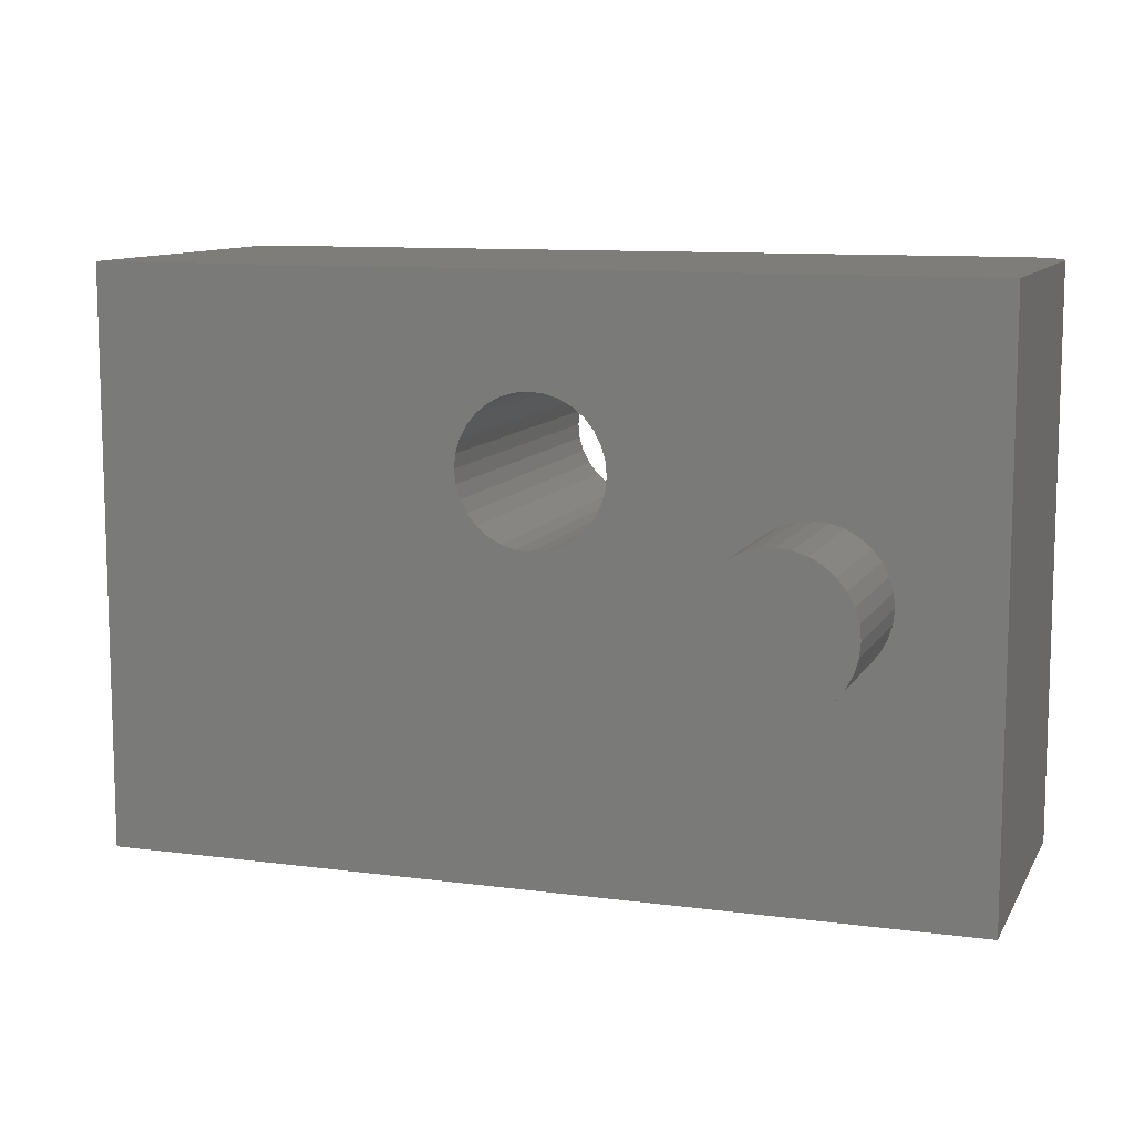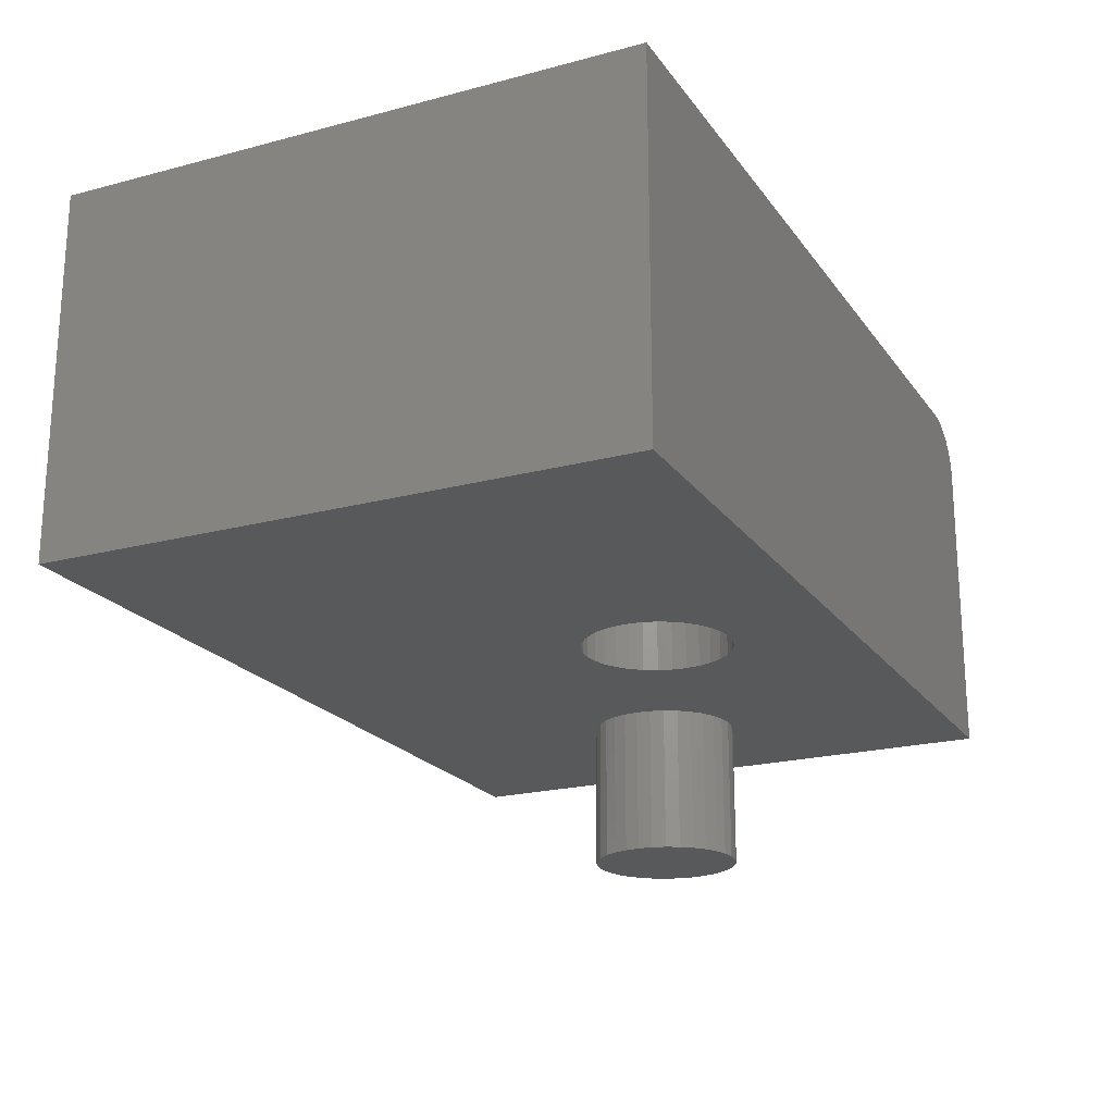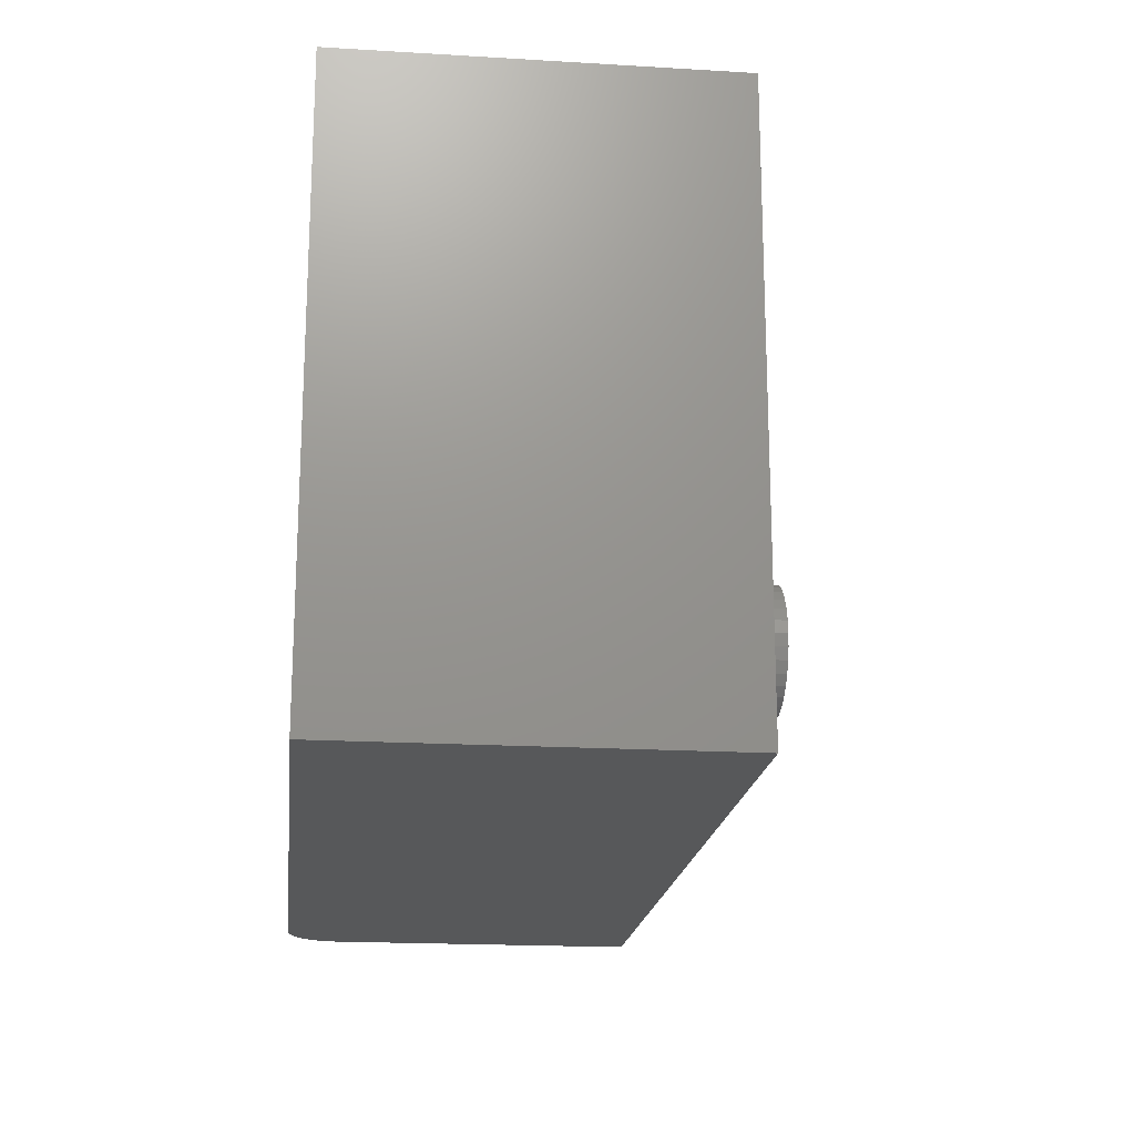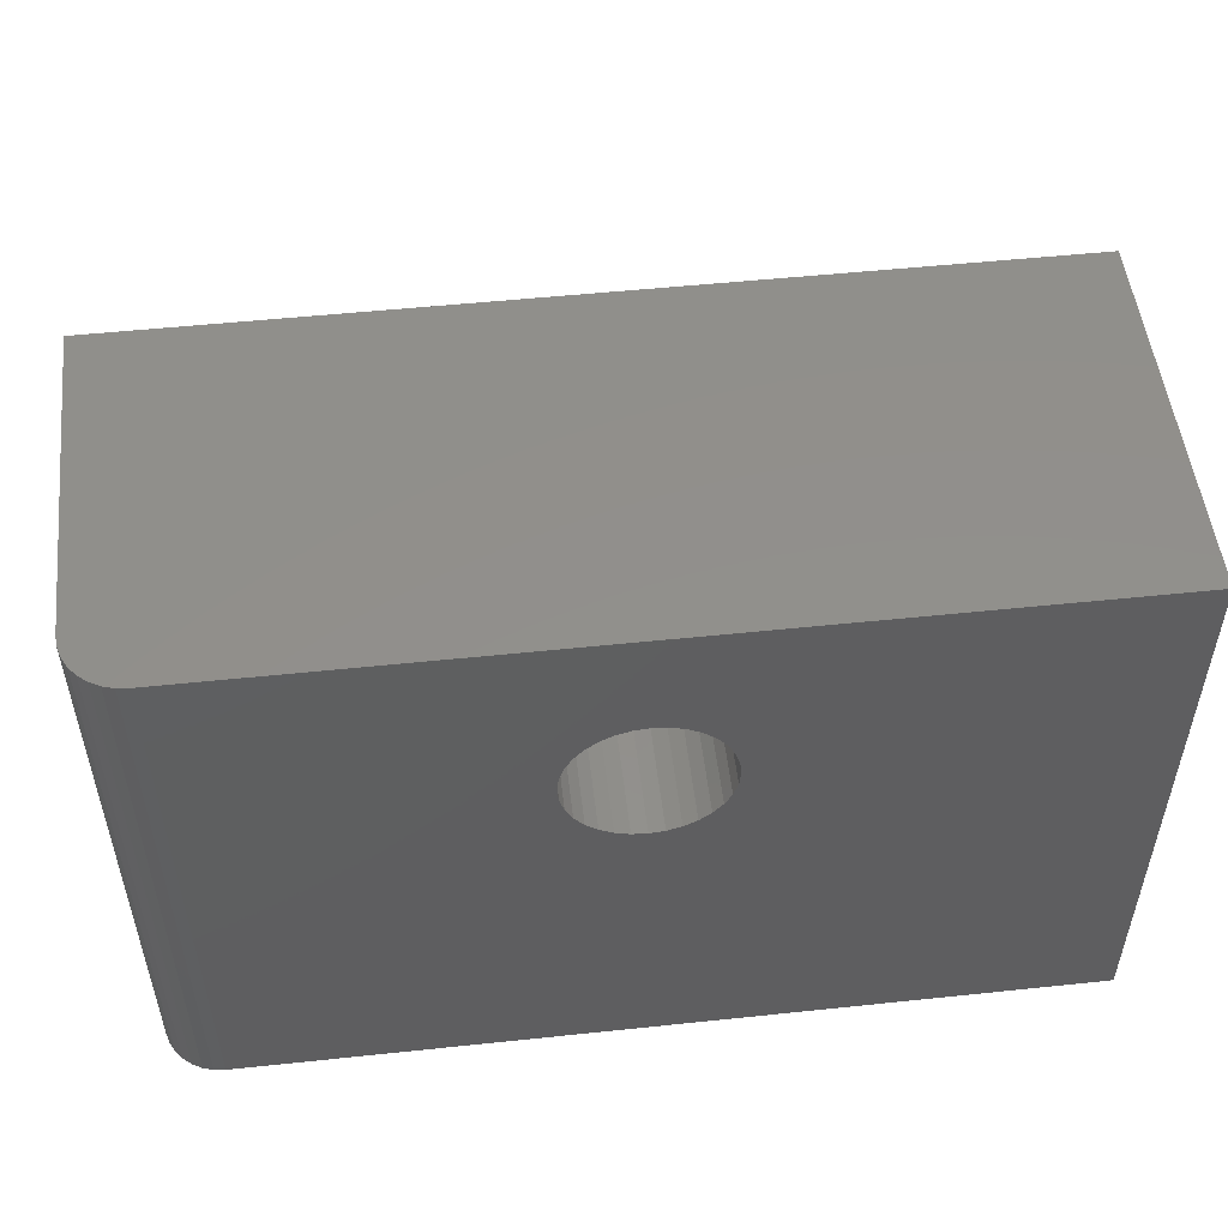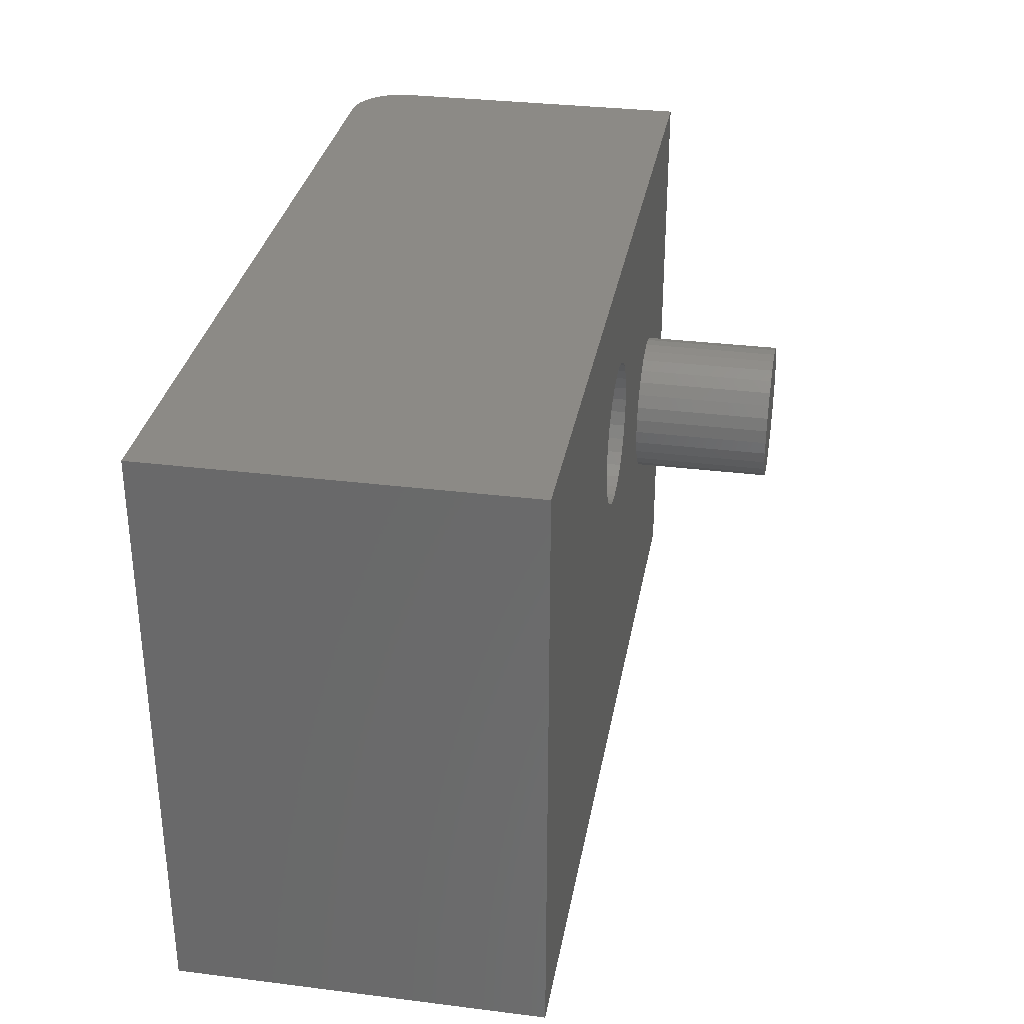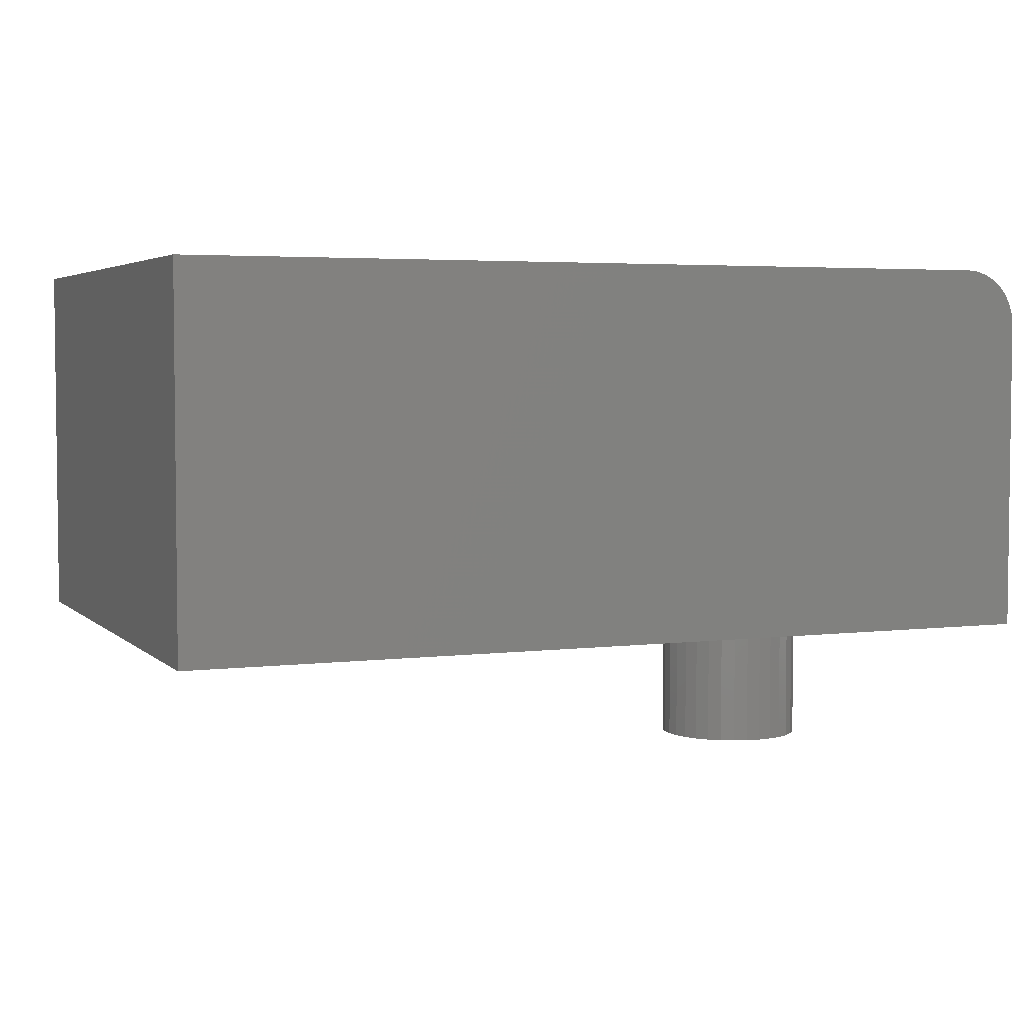
<metadata>
{"format":"stl","ext":"stl","renderer":"f3d","projection":"perspective","resolution":1024,"background":"white","views":[{"elev":10.3,"azim":18.6,"up":"+Z"},{"elev":-20.8,"azim":-64.5,"up":"+Y"},{"elev":-18.7,"azim":-96.5,"up":"+Z"},{"elev":51.8,"azim":173.5,"up":"+Z"},{"elev":31.8,"azim":-80.0,"up":"+Z"},{"elev":4.1,"azim":-22.4,"up":"+Y"}]}
</metadata>
<code>
# stl→obj: 152 verts, 304 faces
v 0.3281 -0.3125 4.641e-17
v 0.3306 -0.3125 0.02464
v 0.001316 -0.3125 0.05337
v 0.4061 -0.3125 0.1167
v 0.1063 -0.3125 0.1095
v 0.3843 -0.3125 0.105
v 0.3377 -0.3125 0.04834
v 0.02596 -0.3125 0.0558
v 0.75 -0.3125 -0.5
v 0.5808 -0.3125 -4.641e-17
v 0.5783 -0.3125 -0.02464
v 0.5711 -0.3125 -0.04834
v 0.5595 -0.3125 -0.07018
v 0.5438 -0.3125 -0.08932
v 0.5246 -0.3125 -0.105
v 0.5028 -0.3125 -0.1167
v 0.4791 -0.3125 -0.1239
v 0.4544 -0.3125 -0.1263
v 0.4298 -0.3125 -0.1239
v -0.75 -0.3125 -0.5
v 0.4061 -0.3125 -0.1167
v 0.3843 -0.3125 -0.105
v 0.3651 -0.3125 -0.08932
v 0.3494 -0.3125 -0.07018
v 0.3377 -0.3125 -0.04834
v 0.3306 -0.3125 -0.02464
v -0.02333 -0.3125 0.0558
v -0.04702 -0.3125 0.06299
v -0.06886 -0.3125 0.07466
v -0.088 -0.3125 0.09037
v -0.1037 -0.3125 0.1095
v -0.1154 -0.3125 0.1313
v -0.1226 -0.3125 0.155
v -0.125 -0.3125 0.1797
v -0.1226 -0.3125 0.2043
v -0.1154 -0.3125 0.228
v -0.75 -0.3125 0.4947
v -0.1037 -0.3125 0.2499
v -0.088 -0.3125 0.269
v -0.06886 -0.3125 0.2847
v -0.04702 -0.3125 0.2964
v -0.02333 -0.3125 0.3036
v 0.75 -0.3125 0.4947
v 0.001316 -0.3125 0.306
v 0.02596 -0.3125 0.3036
v 0.04965 -0.3125 0.2964
v 0.07149 -0.3125 0.2847
v 0.09063 -0.3125 0.269
v 0.4544 -0.3125 0.1263
v 0.4791 -0.3125 0.1239
v 0.5028 -0.3125 0.1167
v 0.5246 -0.3125 0.105
v 0.5438 -0.3125 0.08932
v 0.5595 -0.3125 0.07018
v 0.5711 -0.3125 0.04834
v 0.5783 -0.3125 0.02464
v 0.1063 -0.3125 0.2499
v 0.118 -0.3125 0.228
v 0.1252 -0.3125 0.2043
v 0.1276 -0.3125 0.1797
v 0.1252 -0.3125 0.155
v 0.118 -0.3125 0.1313
v 0.4298 -0.3125 0.1239
v 0.3651 -0.3125 0.08932
v 0.09063 -0.3125 0.09037
v 0.3494 -0.3125 0.07018
v 0.07149 -0.3125 0.07466
v 0.04965 -0.3125 0.06299
v 0.6562 0.3125 0.4947
v 0.6562 0.3125 -0.5
v 0.1252 0.3125 0.2043
v 0.118 0.3125 0.228
v 0.1063 0.3125 0.2499
v 0.09063 0.3125 0.269
v 0.07149 0.3125 0.2847
v 0.04965 0.3125 0.2964
v 0.02596 0.3125 0.3036
v 0.001316 0.3125 0.306
v -0.02333 0.3125 0.3036
v -0.75 0.3125 0.4947
v -0.04702 0.3125 0.2964
v -0.06886 0.3125 0.2847
v -0.088 0.3125 0.269
v -0.1037 0.3125 0.2499
v -0.1154 0.3125 0.228
v -0.75 0.3125 -0.5
v -0.1226 0.3125 0.2043
v -0.125 0.3125 0.1797
v -0.1226 0.3125 0.155
v -0.1154 0.3125 0.1313
v -0.1037 0.3125 0.1095
v -0.088 0.3125 0.09037
v -0.06886 0.3125 0.07466
v -0.04702 0.3125 0.06299
v -0.02333 0.3125 0.0558
v 0.001316 0.3125 0.05337
v 0.02596 0.3125 0.0558
v 0.04965 0.3125 0.06299
v 0.07149 0.3125 0.07466
v 0.09063 0.3125 0.09037
v 0.1063 0.3125 0.1095
v 0.118 0.3125 0.1313
v 0.1252 0.3125 0.155
v 0.1276 0.3125 0.1797
v 0.5808 -0.5625 6.578e-17
v 0.5783 -0.5625 -0.02464
v 0.5711 -0.5625 -0.04834
v 0.5595 -0.5625 -0.07018
v 0.5438 -0.5625 -0.08932
v 0.5246 -0.5625 -0.105
v 0.5028 -0.5625 -0.1167
v 0.4791 -0.5625 -0.1239
v 0.4544 -0.5625 -0.1263
v 0.4298 -0.5625 -0.1239
v 0.4061 -0.5625 -0.1167
v 0.3843 -0.5625 -0.105
v 0.3651 -0.5625 -0.08932
v 0.3494 -0.5625 -0.07018
v 0.3377 -0.5625 -0.04834
v 0.3306 -0.5625 -0.02464
v 0.3281 -0.5625 4.641e-17
v 0.3306 -0.5625 0.02464
v 0.3377 -0.5625 0.04834
v 0.3494 -0.5625 0.07018
v 0.3651 -0.5625 0.08932
v 0.3843 -0.5625 0.105
v 0.4061 -0.5625 0.1167
v 0.4298 -0.5625 0.1239
v 0.4544 -0.5625 0.1263
v 0.4791 -0.5625 0.1239
v 0.5028 -0.5625 0.1167
v 0.5246 -0.5625 0.105
v 0.5438 -0.5625 0.08932
v 0.5595 -0.5625 0.07018
v 0.5711 -0.5625 0.04834
v 0.5783 -0.5625 0.02464
v 0.75 0.2188 0.4947
v 0.7482 0.237 0.4947
v 0.7429 0.2546 0.4947
v 0.7342 0.2708 0.4947
v 0.7225 0.285 0.4947
v 0.7083 0.2967 0.4947
v 0.6921 0.3054 0.4947
v 0.6745 0.3107 0.4947
v 0.75 0.2188 -0.5
v 0.6745 0.3107 -0.5
v 0.6921 0.3054 -0.5
v 0.7083 0.2967 -0.5
v 0.7225 0.285 -0.5
v 0.7342 0.2708 -0.5
v 0.7429 0.2546 -0.5
v 0.7482 0.237 -0.5
f 1 2 3
f 4 5 6
f 7 8 3
f 3 2 7
f 9 10 11
f 9 11 12
f 9 12 13
f 9 13 14
f 9 14 15
f 9 15 16
f 9 16 17
f 9 17 18
f 9 18 19
f 9 19 20
f 20 19 21
f 20 21 22
f 20 22 23
f 20 23 24
f 20 24 25
f 20 25 26
f 20 26 1
f 20 1 3
f 20 3 27
f 20 27 28
f 20 28 29
f 20 29 30
f 20 30 31
f 20 31 32
f 20 32 33
f 20 33 34
f 20 34 35
f 20 35 36
f 37 20 36
f 37 36 38
f 37 38 39
f 37 39 40
f 37 40 41
f 37 41 42
f 43 37 42
f 43 42 44
f 43 44 45
f 43 45 46
f 43 46 47
f 43 47 48
f 43 48 49
f 43 49 50
f 43 50 51
f 43 51 52
f 43 52 53
f 43 53 54
f 43 54 55
f 43 55 56
f 43 56 10
f 43 10 9
f 49 48 57
f 49 57 58
f 49 58 59
f 49 59 60
f 49 60 61
f 49 61 62
f 62 5 4
f 62 4 63
f 62 63 49
f 6 5 64
f 64 5 65
f 64 65 66
f 66 65 67
f 66 67 7
f 7 67 68
f 7 68 8
f 69 70 71
f 69 71 72
f 69 72 73
f 69 73 74
f 69 74 75
f 69 75 76
f 69 76 77
f 69 77 78
f 69 78 79
f 69 79 80
f 80 79 81
f 80 81 82
f 80 82 83
f 80 83 84
f 80 84 85
f 80 85 86
f 86 85 87
f 86 87 88
f 86 88 89
f 86 89 90
f 86 90 91
f 86 91 92
f 86 92 93
f 86 93 94
f 86 94 95
f 86 95 96
f 86 96 70
f 70 96 97
f 70 97 98
f 70 98 99
f 70 99 100
f 70 100 101
f 70 101 102
f 70 102 103
f 70 103 104
f 70 104 71
f 96 8 97
f 97 8 68
f 97 68 98
f 98 68 67
f 98 67 99
f 99 67 65
f 99 65 100
f 100 65 5
f 100 5 101
f 101 5 62
f 101 62 102
f 102 62 61
f 102 61 103
f 103 61 60
f 103 60 104
f 8 96 3
f 3 96 95
f 3 95 27
f 27 95 94
f 27 94 28
f 28 94 93
f 28 93 29
f 29 93 92
f 29 92 30
f 30 92 91
f 30 91 31
f 31 91 90
f 31 90 32
f 32 90 89
f 32 89 33
f 33 89 88
f 33 88 34
f 78 42 79
f 79 42 41
f 79 41 81
f 81 41 40
f 81 40 82
f 82 40 39
f 82 39 83
f 83 39 38
f 83 38 84
f 84 38 36
f 84 36 85
f 85 36 35
f 85 35 87
f 87 35 34
f 87 34 88
f 42 78 44
f 44 78 77
f 44 77 45
f 45 77 76
f 45 76 46
f 46 76 75
f 46 75 47
f 47 75 74
f 47 74 48
f 48 74 73
f 48 73 57
f 57 73 72
f 57 72 58
f 58 72 71
f 58 71 59
f 59 71 104
f 59 104 60
f 10 105 11
f 11 105 106
f 11 106 12
f 12 106 107
f 12 107 13
f 13 107 108
f 13 108 14
f 14 108 109
f 14 109 15
f 15 109 110
f 15 110 16
f 16 110 111
f 16 111 17
f 17 111 112
f 17 112 18
f 18 112 113
f 18 113 19
f 19 113 114
f 19 114 21
f 21 114 115
f 21 115 22
f 22 115 116
f 22 116 23
f 23 116 117
f 23 117 24
f 24 117 118
f 24 118 25
f 25 118 119
f 25 119 26
f 26 119 120
f 26 120 1
f 1 120 121
f 1 121 2
f 2 121 122
f 2 122 7
f 7 122 123
f 7 123 66
f 66 123 124
f 66 124 64
f 64 124 125
f 64 125 6
f 6 125 126
f 6 126 4
f 4 126 127
f 4 127 63
f 63 127 128
f 63 128 49
f 49 128 129
f 49 129 50
f 50 129 130
f 50 130 51
f 51 130 131
f 51 131 52
f 52 131 132
f 52 132 53
f 53 132 133
f 53 133 54
f 54 133 134
f 54 134 55
f 55 134 135
f 55 135 56
f 56 135 136
f 56 136 10
f 10 136 105
f 128 130 129
f 130 128 127
f 130 127 131
f 131 127 126
f 131 126 132
f 110 115 111
f 111 115 114
f 111 114 112
f 112 114 113
f 132 126 133
f 133 126 125
f 133 125 134
f 134 125 124
f 134 124 135
f 135 124 123
f 135 123 136
f 136 123 122
f 136 122 105
f 105 122 121
f 105 121 106
f 106 121 120
f 106 120 107
f 107 120 119
f 107 119 108
f 108 119 118
f 108 118 109
f 109 118 117
f 109 117 110
f 110 117 116
f 110 116 115
f 137 138 43
f 69 80 37
f 69 37 43
f 69 43 138
f 69 138 139
f 69 139 140
f 69 140 141
f 69 141 142
f 69 142 143
f 69 143 144
f 9 145 43
f 43 145 137
f 9 20 86
f 9 86 70
f 9 70 146
f 9 146 147
f 9 147 148
f 9 148 149
f 9 149 150
f 9 150 151
f 9 151 152
f 9 152 145
f 70 69 146
f 146 69 144
f 146 144 147
f 147 144 143
f 147 143 148
f 148 143 142
f 148 142 149
f 149 142 141
f 149 141 150
f 150 141 140
f 150 140 151
f 151 140 139
f 151 139 152
f 152 139 138
f 152 138 145
f 145 138 137
f 37 80 20
f 20 80 86

</code>
